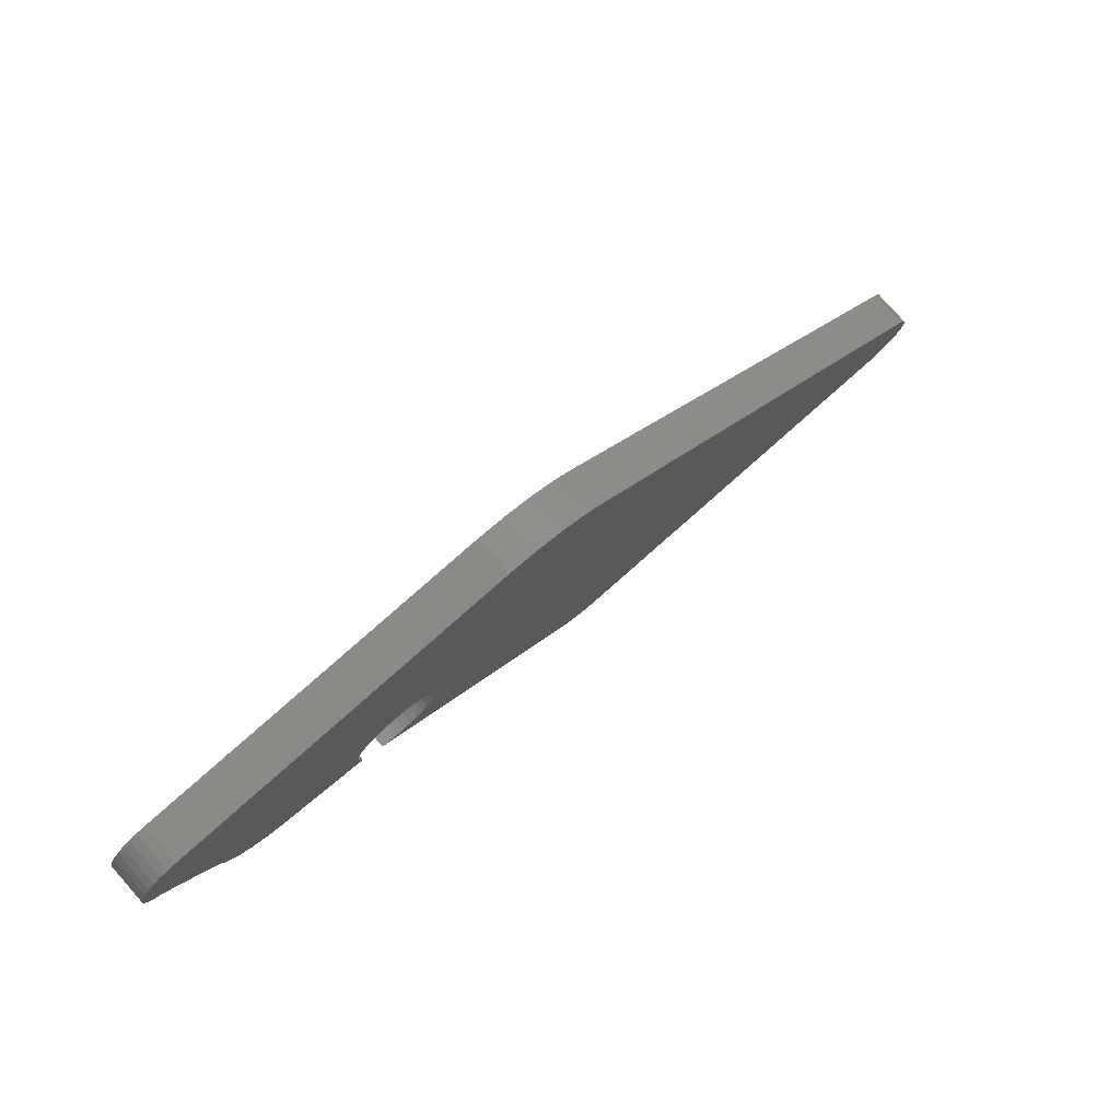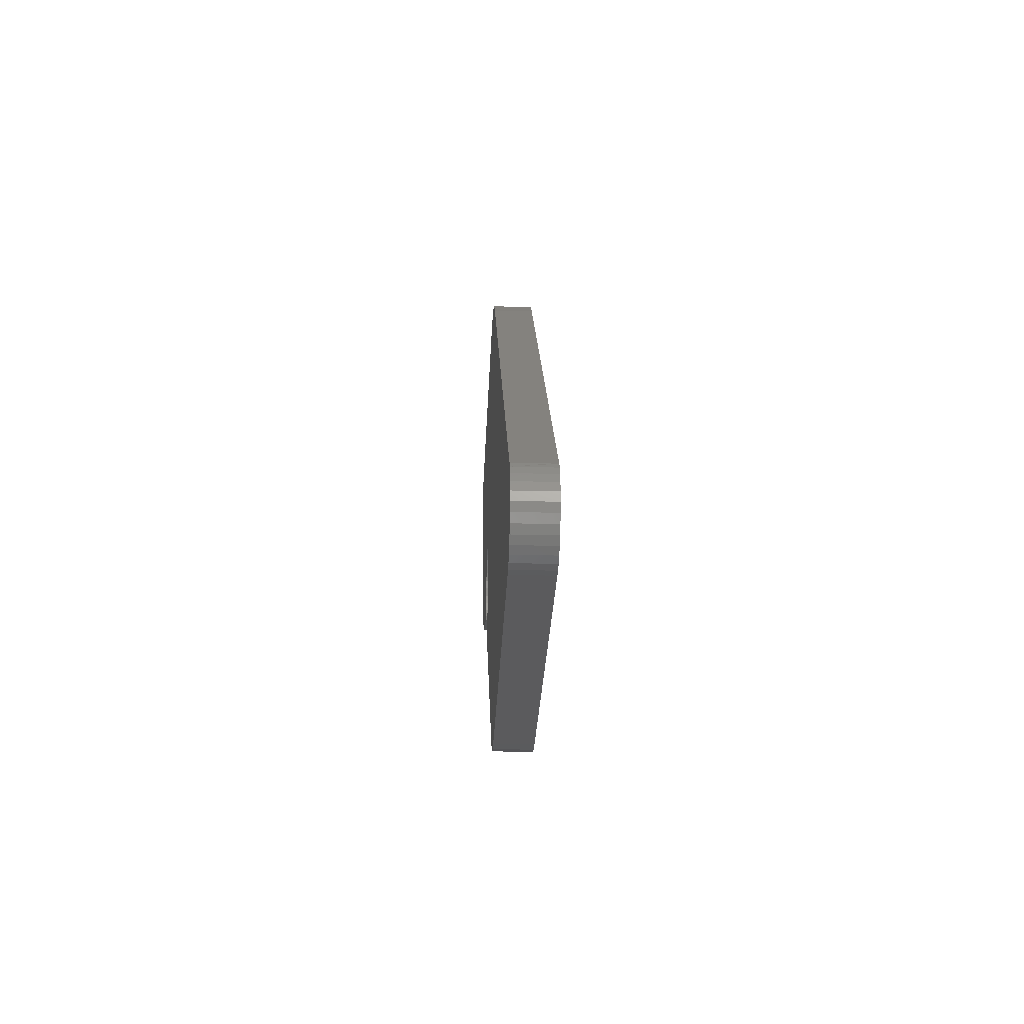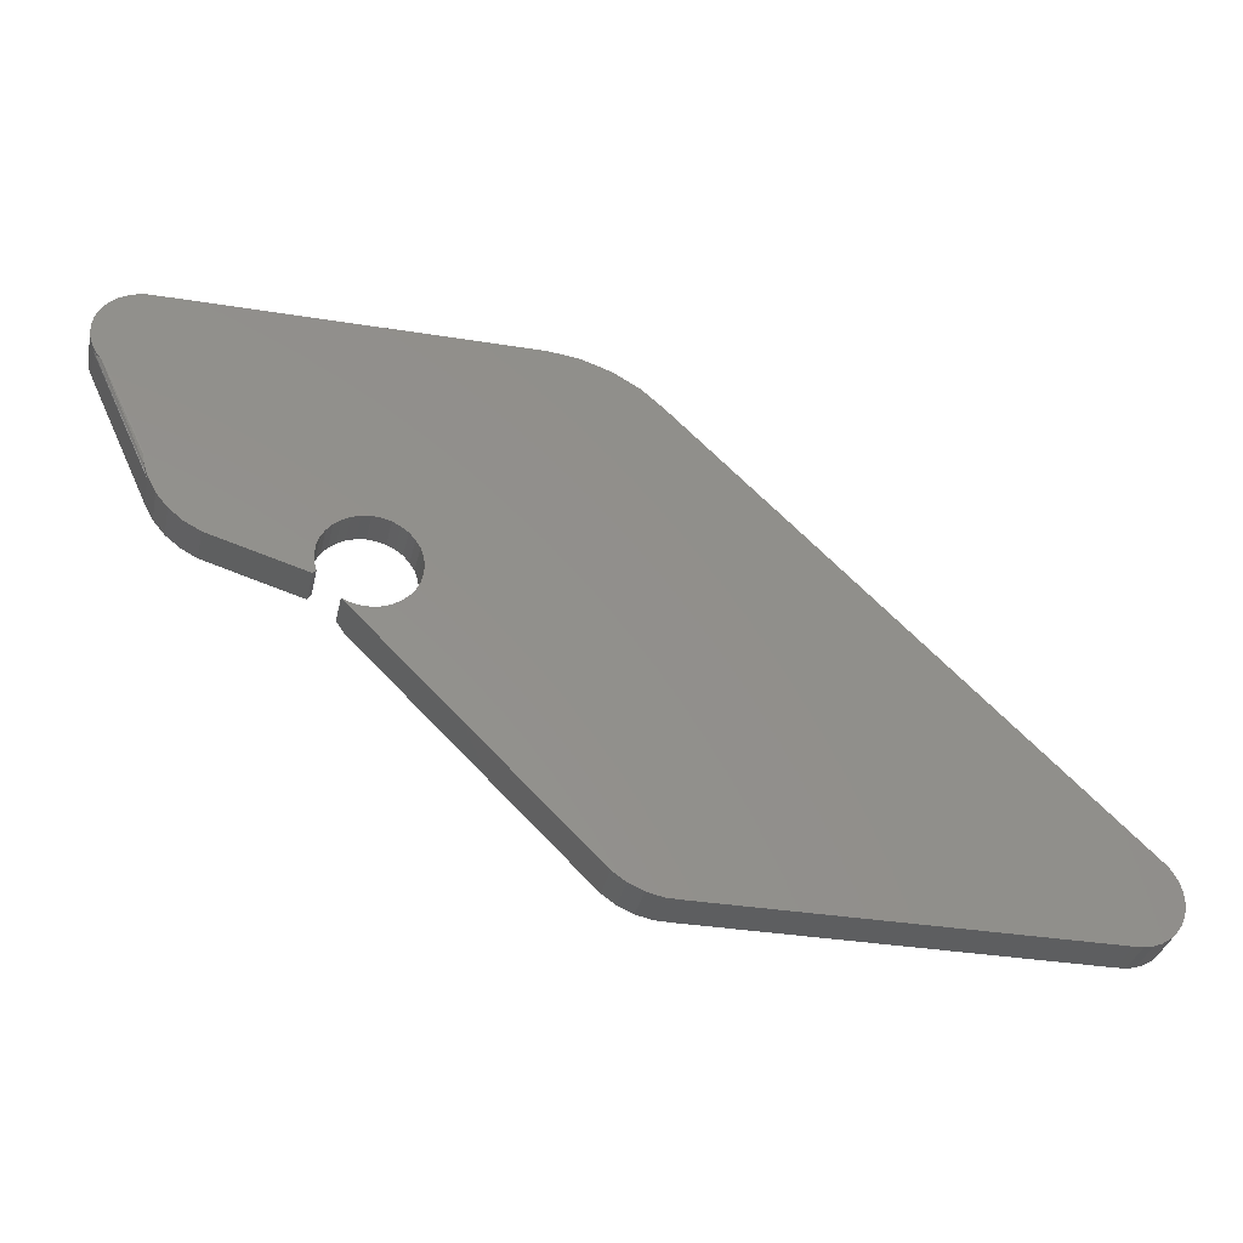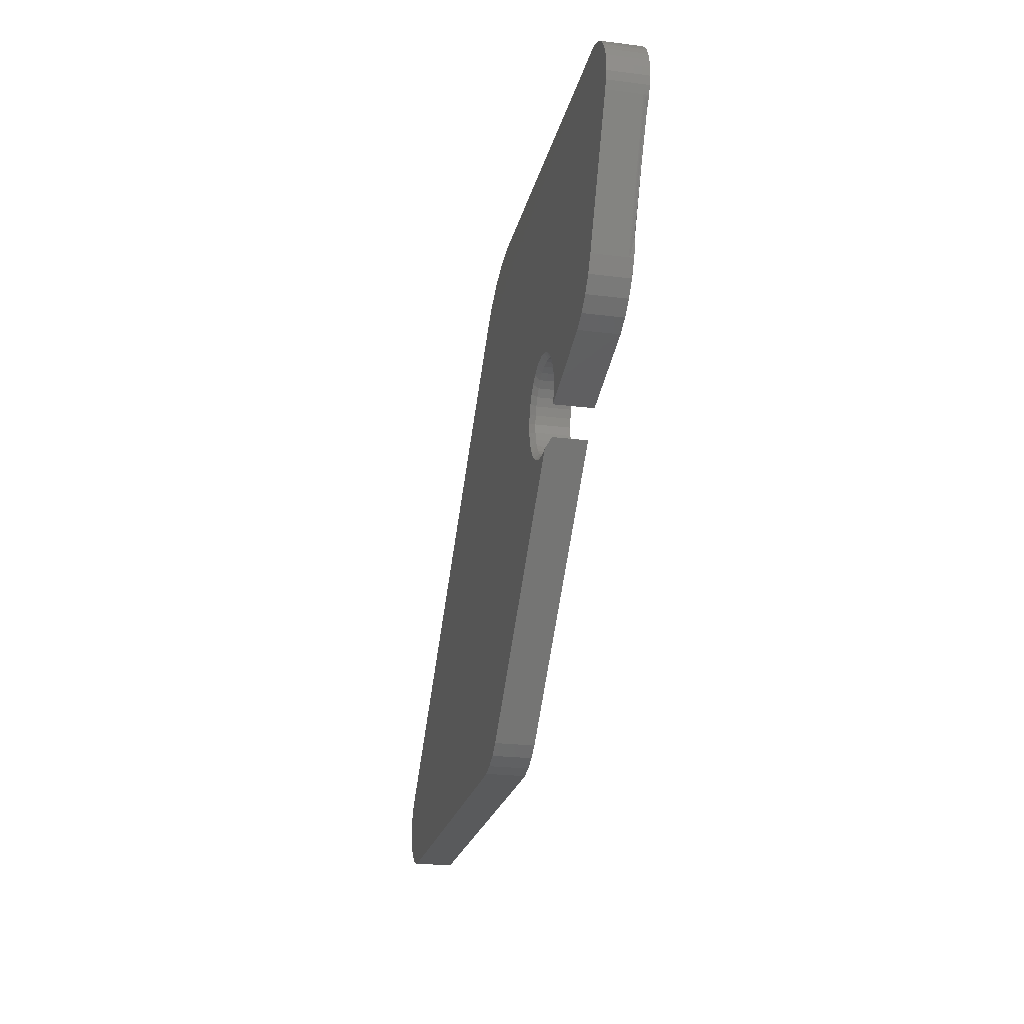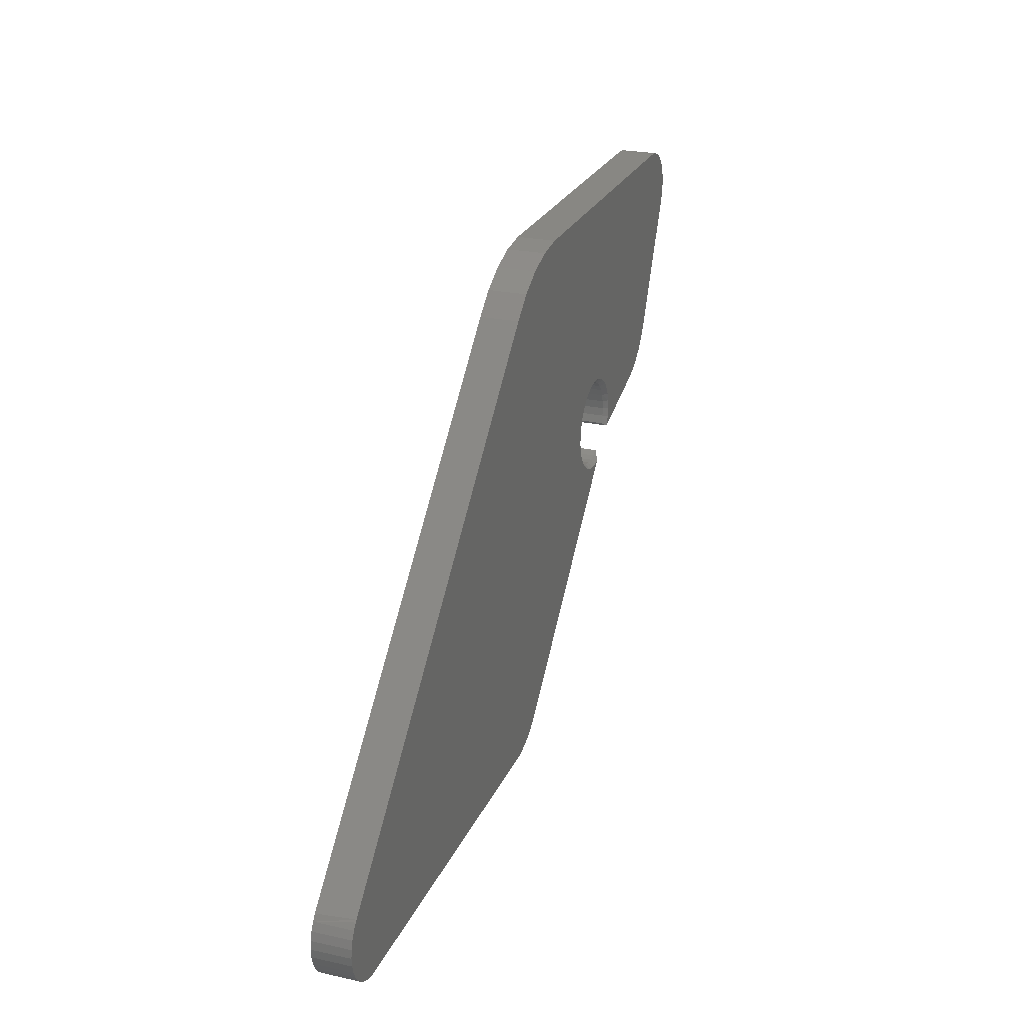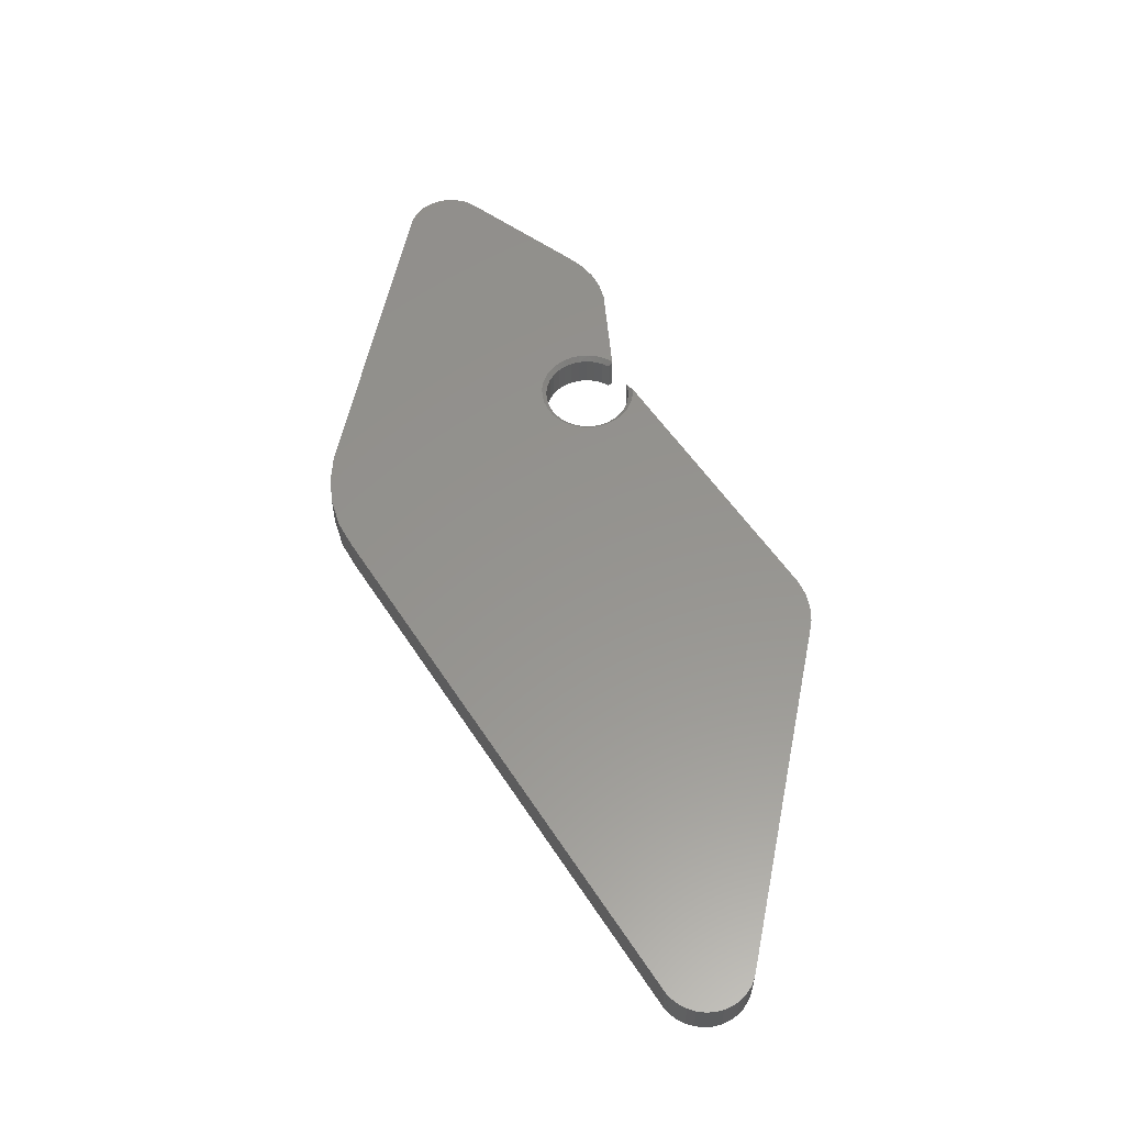
<metadata>
{"format":"stl","ext":"stl","renderer":"f3d","projection":"perspective","resolution":1024,"background":"white","views":[{"elev":79.3,"azim":-41.5,"up":"+Z"},{"elev":-27.1,"azim":87.8,"up":"+Z"},{"elev":-34.4,"azim":-12.3,"up":"+Z"},{"elev":-22.7,"azim":-102.3,"up":"+Z"},{"elev":24.8,"azim":109.7,"up":"+Z"},{"elev":57.0,"azim":101.6,"up":"+Y"}]}
</metadata>
<code>
# stl→obj: 190 verts, 374 faces
v 0.7411 1.274e-16 -0.3094
v 0.7411 -0.0625 -0.3094
v 0.7475 1.308e-16 -0.3218
v 0.7475 -0.0625 -0.3218
v 0.7514 1.305e-16 -0.3352
v 0.7514 -0.0625 -0.3352
v 0.7529 1.299e-16 -0.3491
v 0.7529 -0.0625 -0.3491
v 0.7518 1.29e-16 -0.363
v 0.7518 -0.0625 -0.363
v 0.7481 1.279e-16 -0.3764
v 0.7481 -0.0625 -0.3764
v 0.7421 1.265e-16 -0.389
v 0.7421 -0.0625 -0.389
v 0.7339 1.25e-16 -0.4003
v 0.7339 -0.0625 -0.4003
v 0.7237 1.233e-16 -0.4099
v 0.7237 -0.0625 -0.4099
v 0.712 1.216e-16 -0.4174
v 0.712 -0.0625 -0.4174
v 0.6991 1.199e-16 -0.4227
v 0.6991 -0.0625 -0.4227
v 0.6854 1.182e-16 -0.4255
v 0.6854 -0.0625 -0.4255
v 0.6715 1.151e-16 -0.4258
v 0.6715 -0.0625 -0.4258
v 0.7314 -0.0625 -0.2973
v 0.7314 1.254e-16 -0.2973
v 0.05888 -0.0625 0.3595
v 0.05888 9.068e-17 0.3595
v -0.1139 -0.0625 0.4381
v -0.6929 -0.0625 0.4362
v -0.06571 -0.0625 0.4317
v -0.6794 -0.0625 0.4381
v -0.7059 -0.0625 0.4319
v -0.7179 -0.0625 0.4253
v -0.0197 -0.0625 0.416
v 0.02237 -0.0625 0.3916
v -0.7374 -0.0625 0.4062
v -0.7442 -0.0625 0.3943
v 0.001109 -0.0625 -0.4091
v 0.02434 -0.0625 -0.4195
v -0.7487 -0.0625 0.3814
v -0.7508 -0.0625 0.3678
v -0.7504 -0.0625 0.3541
v -0.7475 -0.0625 0.3408
v -0.7422 -0.0625 0.3281
v -0.7368 -0.0625 0.3194
v -0.7303 -0.0625 0.3116
v -0.7228 -0.0625 0.3047
v -0.3486 -0.0625 0.1057
v -0.3346 -0.0625 0.1046
v -0.321 -0.0625 0.1009
v -0.3084 -0.0625 0.09472
v -0.2972 -0.0625 0.08621
v -0.2878 -0.0625 0.07571
v -0.2806 -0.0625 0.06363
v -0.6345 -0.0625 0.09884
v -0.6165 -0.0625 0.07685
v -0.3992 -0.0625 0.08401
v -0.3884 -0.0625 0.093
v -0.376 -0.0625 0.09975
v -0.3626 -0.0625 0.104
v -0.6479 -0.0625 0.1239
v -0.5694 -0.0625 0.04539
v -0.4204 -0.0625 0.0006831
v -0.4157 -0.0625 0.005729
v -0.4195 -0.0625 0.01929
v -0.4206 -0.0625 0.03332
v -0.419 -0.0625 0.04731
v -0.4148 -0.0625 0.06074
v -0.5945 -0.0625 0.0588
v -0.2758 -0.0625 0.05039
v -0.2736 -0.0625 0.03648
v -0.2741 -0.0625 0.02241
v -0.2773 -0.0625 0.008703
v -0.2831 -0.0625 -0.004148
v -0.2912 -0.0625 -0.01567
v -0.3013 -0.0625 -0.02544
v -0.3131 -0.0625 -0.0331
v -0.3262 -0.0625 -0.03838
v -0.34 -0.0625 -0.04106
v -0.6583 -0.0625 0.1649
v -0.6546 -0.0625 0.1441
v -0.01965 -0.0625 -0.3944
v 0.7343 -0.0625 -0.3002
v -0.354 -0.0625 -0.04107
v -0.3679 -0.0625 -0.0384
v -0.3809 -0.0625 -0.03314
v 0.04915 -0.0625 -0.4251
v 0.07459 -0.0625 -0.4258
v -0.4081 -0.0625 0.07313
v -0.7285 -0.0625 0.4166
v -0.06571 8.214e-17 0.4317
v -0.6929 1.258e-17 0.4362
v -0.1139 7.714e-17 0.4381
v -0.6794 1.308e-17 0.4381
v -0.3944 2.585e-17 0.09831
v -0.6345 -5.241e-19 0.09884
v -0.381 2.778e-17 0.1061
v -0.7059 1.09e-17 0.4319
v -0.7179 9.197e-18 0.4253
v -0.0197 8.637e-17 0.416
v -0.7442 4.563e-18 0.3943
v -0.7374 5.977e-18 0.4062
v 0.02237 8.969e-17 0.3916
v 0.001109 4.212e-17 -0.4091
v 0.02434 4.412e-17 -0.4195
v -0.2745 3.754e-17 0.06906
v -0.2829 3.734e-17 0.08217
v -0.2936 3.678e-17 0.09345
v -0.3062 3.588e-17 0.1025
v -0.3203 3.467e-17 0.109
v -0.3354 3.32e-17 0.1127
v -0.3509 3.152e-17 0.1134
v -0.7422 0 0.3281
v -0.7475 1.224e-18 0.3408
v -0.7504 1.646e-18 0.3541
v -0.7508 2.36e-18 0.3678
v -0.7487 3.344e-18 0.3814
v -0.6479 -8.719e-19 0.1239
v -0.3663 2.969e-17 0.1112
v -0.5694 3.739e-18 0.04539
v -0.5945 1.698e-18 0.0588
v -0.4227 2.069e-17 0.06201
v -0.427 1.939e-17 0.04707
v -0.4284 1.838e-17 0.0316
v -0.4268 1.769e-17 0.01614
v -0.4223 1.737e-17 0.00127
v -0.3521 2.237e-17 -0.04906
v -0.3366 2.412e-17 -0.04854
v -0.3214 2.6e-17 -0.04508
v -0.3072 2.792e-17 -0.0388
v -0.2945 2.983e-17 -0.02993
v -0.2836 3.165e-17 -0.0188
v -0.2751 3.332e-17 -0.005815
v -0.2692 3.478e-17 0.008557
v -0.2661 3.596e-17 0.02379
v -0.266 3.684e-17 0.03933
v -0.2688 3.737e-17 0.0546
v -0.01965 4.011e-17 -0.3944
v -0.3674 2.08e-17 -0.04662
v 0.7343 1.306e-16 -0.3002
v 0.07459 4.935e-17 -0.4258
v 0.04915 4.656e-17 -0.4251
v -0.4061 2.399e-17 0.0881
v -0.4157 2.225e-17 0.07585
v -0.6165 2.588e-19 0.07685
v -0.7285 7.539e-18 0.4166
v -0.34 -0.007812 -0.04106
v -0.354 -0.007812 -0.04107
v -0.3131 -0.007812 -0.0331
v -0.3262 -0.007812 -0.03838
v -0.3013 -0.007812 -0.02544
v -0.2831 -0.007812 -0.004148
v -0.2912 -0.007812 -0.01567
v -0.2773 -0.007812 0.008703
v -0.2736 -0.007812 0.03648
v -0.2741 -0.007812 0.02241
v -0.2758 -0.007812 0.05039
v -0.2878 -0.007812 0.07571
v -0.2806 -0.007812 0.06363
v -0.2972 -0.007812 0.08621
v -0.321 -0.007812 0.1009
v -0.3084 -0.007812 0.09472
v -0.3346 -0.007812 0.1046
v -0.3486 -0.007812 0.1057
v -0.376 -0.007812 0.09975
v -0.3626 -0.007812 0.104
v -0.3884 -0.007812 0.093
v -0.4081 -0.007812 0.07313
v -0.3992 -0.007812 0.08401
v -0.4148 -0.007812 0.06074
v -0.4206 -0.007812 0.03332
v -0.419 -0.007812 0.04731
v -0.4195 -0.007812 0.01929
v -0.4204 -0.001578 0.0006831
v -0.4157 -0.007812 0.005729
v -0.3809 -0.007812 -0.03314
v -0.3679 -0.007812 -0.0384
v -0.7327 -0.06069 0.3142
v -0.7369 -0.0589 0.3195
v -0.7405 -0.05671 0.3251
v -0.7422 -0.05469 0.3281
v -0.6479 -0.05469 0.1239
v -0.6511 -0.05778 0.1324
v -0.655 -0.06061 0.1458
v -0.6576 -0.06233 0.1597
v -0.6487 -0.05592 0.1259
v -0.7279 -0.06199 0.3092
f 1 2 3
f 3 2 4
f 3 4 5
f 5 4 6
f 5 6 7
f 7 6 8
f 7 8 9
f 9 8 10
f 9 10 11
f 11 10 12
f 11 12 13
f 13 12 14
f 13 14 15
f 15 14 16
f 15 16 17
f 17 16 18
f 17 18 19
f 19 18 20
f 19 20 21
f 21 20 22
f 21 22 23
f 23 22 24
f 23 24 25
f 25 24 26
f 27 28 29
f 29 28 30
f 31 32 33
f 31 34 32
f 33 32 35
f 33 35 36
f 33 36 37
f 38 39 40
f 16 41 18
f 20 18 41
f 41 42 20
f 29 38 40
f 29 40 43
f 29 43 44
f 29 44 45
f 29 45 46
f 29 46 47
f 29 47 48
f 29 48 49
f 29 49 50
f 29 50 51
f 29 51 52
f 29 52 53
f 29 53 54
f 29 54 55
f 29 55 56
f 29 56 57
f 29 57 27
f 58 59 60
f 58 60 61
f 58 61 62
f 58 62 63
f 58 63 64
f 65 66 67
f 65 67 68
f 65 68 69
f 65 69 70
f 65 70 71
f 65 71 72
f 27 57 73
f 27 73 74
f 27 74 75
f 27 75 76
f 27 76 77
f 27 77 78
f 27 78 79
f 27 79 80
f 27 80 81
f 27 81 82
f 51 50 83
f 51 83 84
f 51 84 64
f 51 64 63
f 85 41 16
f 85 16 14
f 85 14 12
f 85 12 10
f 85 10 8
f 85 8 6
f 85 6 4
f 85 4 2
f 85 2 86
f 85 86 27
f 85 27 82
f 85 82 87
f 85 87 88
f 85 88 89
f 22 20 42
f 22 42 90
f 22 90 91
f 22 91 26
f 22 26 24
f 72 71 59
f 59 71 92
f 59 92 60
f 39 38 93
f 93 38 37
f 93 37 36
f 94 95 96
f 95 97 96
f 98 99 100
f 101 95 94
f 102 101 94
f 103 102 94
f 104 105 106
f 17 107 15
f 107 17 19
f 19 108 107
f 30 28 109
f 30 109 110
f 30 110 111
f 30 111 112
f 30 112 113
f 30 113 114
f 30 114 115
f 30 115 116
f 30 116 117
f 30 117 118
f 30 118 119
f 30 119 120
f 30 120 104
f 30 104 106
f 121 116 115
f 121 115 122
f 121 122 100
f 121 100 99
f 123 124 125
f 123 125 126
f 123 126 127
f 123 127 128
f 123 128 129
f 28 130 131
f 28 131 132
f 28 132 133
f 28 133 134
f 28 134 135
f 28 135 136
f 28 136 137
f 28 137 138
f 28 138 139
f 28 139 140
f 28 140 109
f 141 142 130
f 141 130 28
f 141 28 143
f 141 143 1
f 141 1 3
f 141 3 5
f 141 5 7
f 141 7 9
f 141 9 11
f 141 11 13
f 141 13 15
f 141 15 107
f 21 23 25
f 21 25 144
f 21 144 145
f 21 145 108
f 21 108 19
f 98 146 99
f 99 146 147
f 99 147 148
f 148 147 125
f 148 125 124
f 102 103 149
f 149 103 106
f 149 106 105
f 2 28 86
f 28 27 86
f 28 2 143
f 2 1 143
f 150 132 131
f 131 130 150
f 150 130 151
f 152 133 132
f 152 132 153
f 132 150 153
f 154 135 134
f 134 133 154
f 154 133 152
f 155 136 135
f 155 135 156
f 135 154 156
f 157 138 137
f 137 136 157
f 157 136 155
f 158 139 138
f 158 138 159
f 138 157 159
f 160 140 139
f 160 139 158
f 161 110 109
f 161 109 162
f 109 140 162
f 162 140 160
f 163 111 110
f 163 110 161
f 164 113 112
f 164 112 165
f 112 111 165
f 165 111 163
f 166 114 113
f 166 113 164
f 167 122 115
f 115 114 167
f 167 114 166
f 168 100 122
f 168 122 169
f 122 167 169
f 170 146 98
f 98 100 170
f 170 100 168
f 171 147 146
f 171 146 172
f 146 170 172
f 173 126 125
f 125 147 173
f 173 147 171
f 174 127 126
f 174 126 175
f 126 173 175
f 128 127 176
f 176 127 174
f 177 129 128
f 177 128 176
f 177 176 178
f 142 179 180
f 142 180 151
f 142 151 130
f 163 54 165
f 165 54 53
f 165 53 164
f 164 53 52
f 164 52 166
f 166 52 51
f 166 51 167
f 167 51 63
f 167 63 169
f 169 63 62
f 169 62 168
f 168 62 61
f 168 61 170
f 170 61 60
f 170 60 172
f 172 60 92
f 172 92 171
f 171 92 71
f 171 71 173
f 173 71 70
f 173 70 175
f 175 70 69
f 175 69 174
f 174 69 68
f 174 68 176
f 176 68 67
f 176 67 178
f 54 163 55
f 55 163 161
f 55 161 56
f 56 161 162
f 56 162 57
f 57 162 160
f 57 160 73
f 73 160 158
f 73 158 74
f 74 158 159
f 74 159 75
f 75 159 157
f 75 157 76
f 76 157 155
f 76 155 77
f 77 155 156
f 77 156 78
f 78 156 154
f 78 154 79
f 79 154 152
f 79 152 80
f 80 152 153
f 80 153 81
f 81 153 150
f 81 150 82
f 82 150 151
f 82 151 87
f 87 151 180
f 87 180 88
f 88 180 179
f 88 179 89
f 65 123 66
f 66 123 129
f 66 129 177
f 177 178 66
f 66 178 67
f 141 85 142
f 142 85 89
f 142 89 179
f 181 49 48
f 181 48 182
f 183 182 48
f 47 183 48
f 184 183 47
f 184 47 46
f 184 46 117
f 184 117 116
f 117 46 118
f 118 46 45
f 118 45 119
f 119 45 44
f 119 44 120
f 120 44 43
f 120 43 104
f 104 43 40
f 104 40 105
f 105 40 39
f 105 39 149
f 149 39 93
f 149 93 102
f 102 93 36
f 102 36 101
f 101 36 35
f 101 35 95
f 95 35 32
f 95 32 97
f 97 32 34
f 185 121 99
f 186 84 187
f 187 84 188
f 64 84 186
f 64 186 189
f 64 189 185
f 64 185 99
f 64 99 58
f 123 65 124
f 124 65 72
f 124 72 148
f 148 72 59
f 148 59 99
f 99 59 58
f 184 116 185
f 185 116 121
f 187 49 181
f 83 190 188
f 83 50 190
f 184 189 183
f 184 185 189
f 183 189 186
f 183 186 182
f 186 187 182
f 182 187 181
f 49 187 190
f 187 188 190
f 31 96 34
f 34 96 97
f 96 31 94
f 94 31 33
f 94 33 103
f 103 33 37
f 103 37 106
f 106 37 38
f 106 38 30
f 30 38 29
f 91 144 26
f 26 144 25
f 144 91 145
f 145 91 90
f 145 90 108
f 108 90 42
f 108 42 107
f 107 42 41
f 107 41 141
f 141 41 85

</code>
